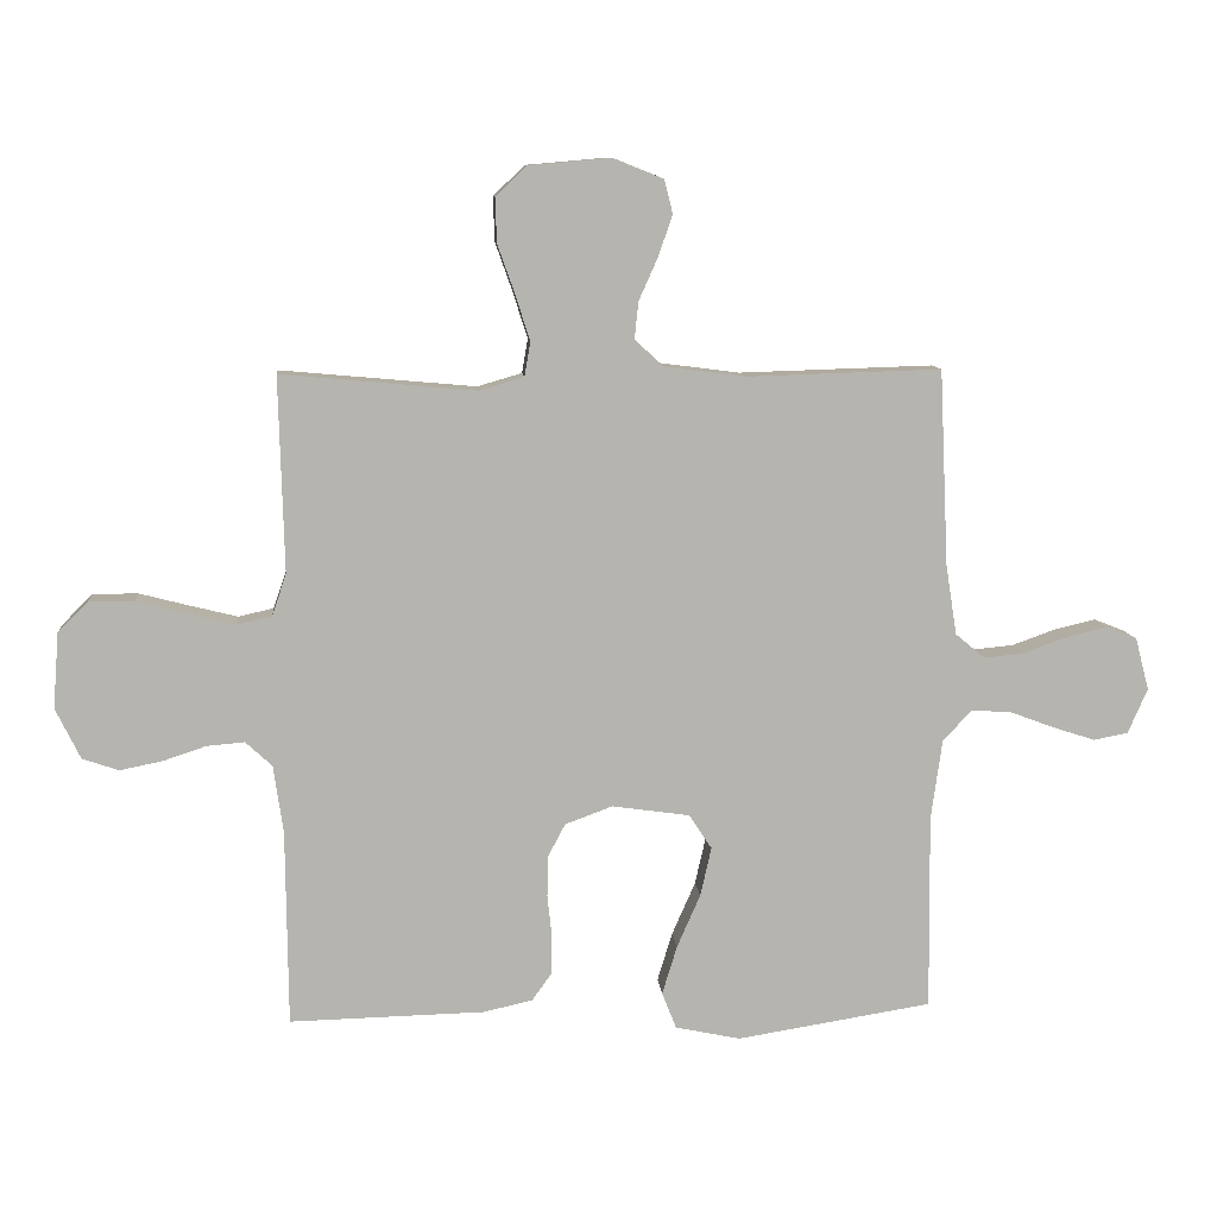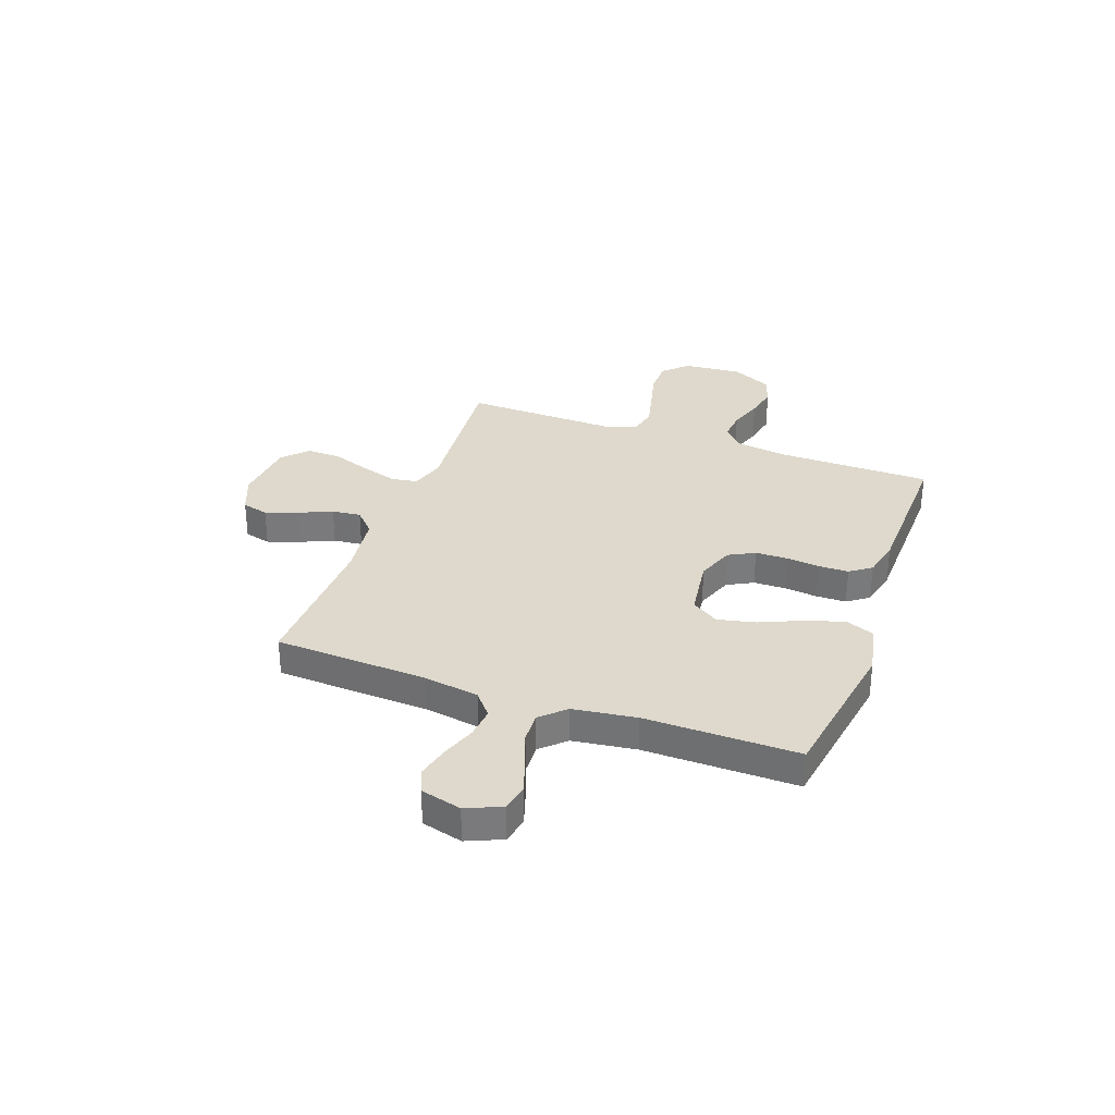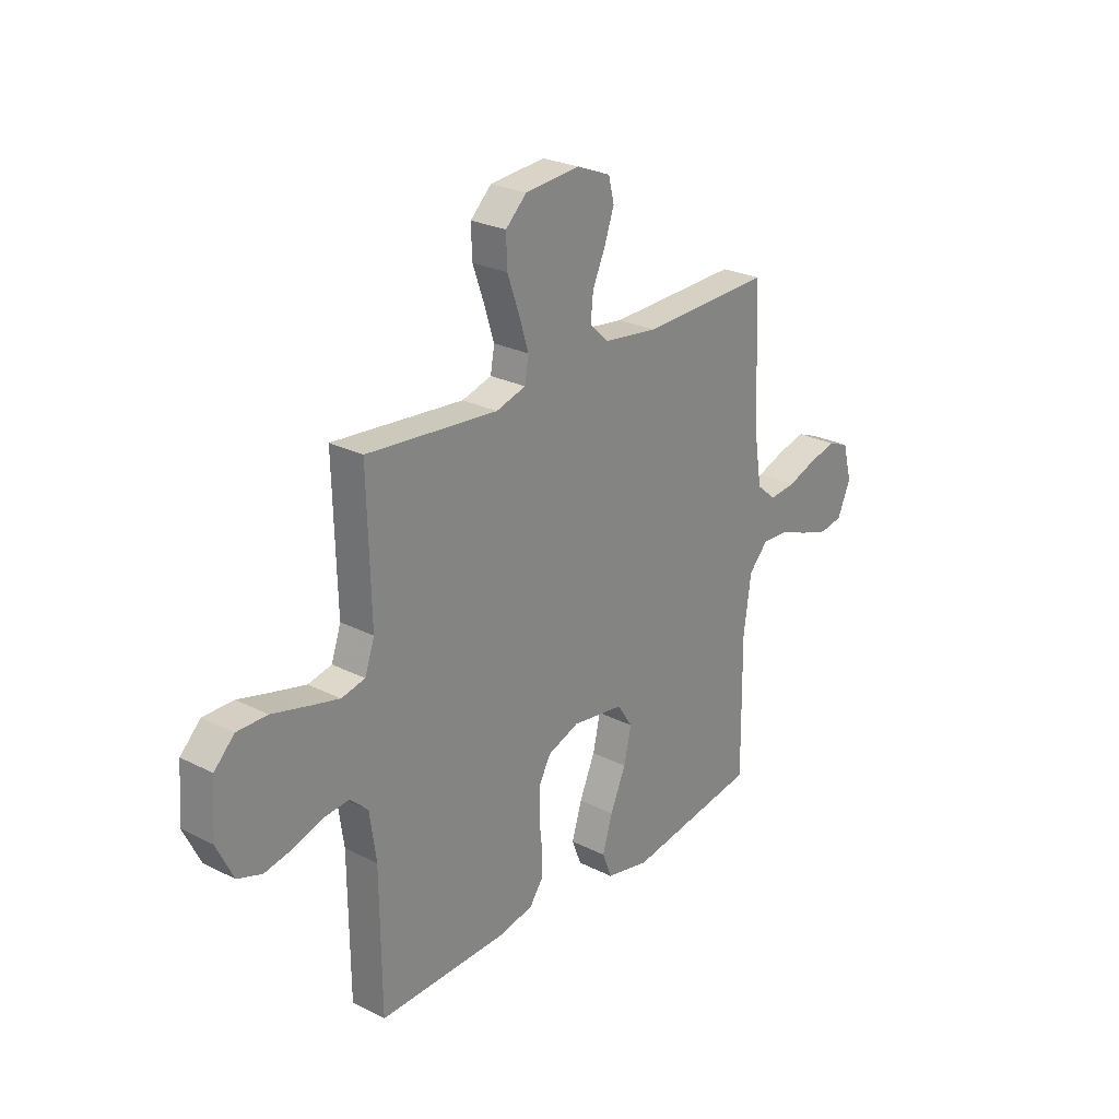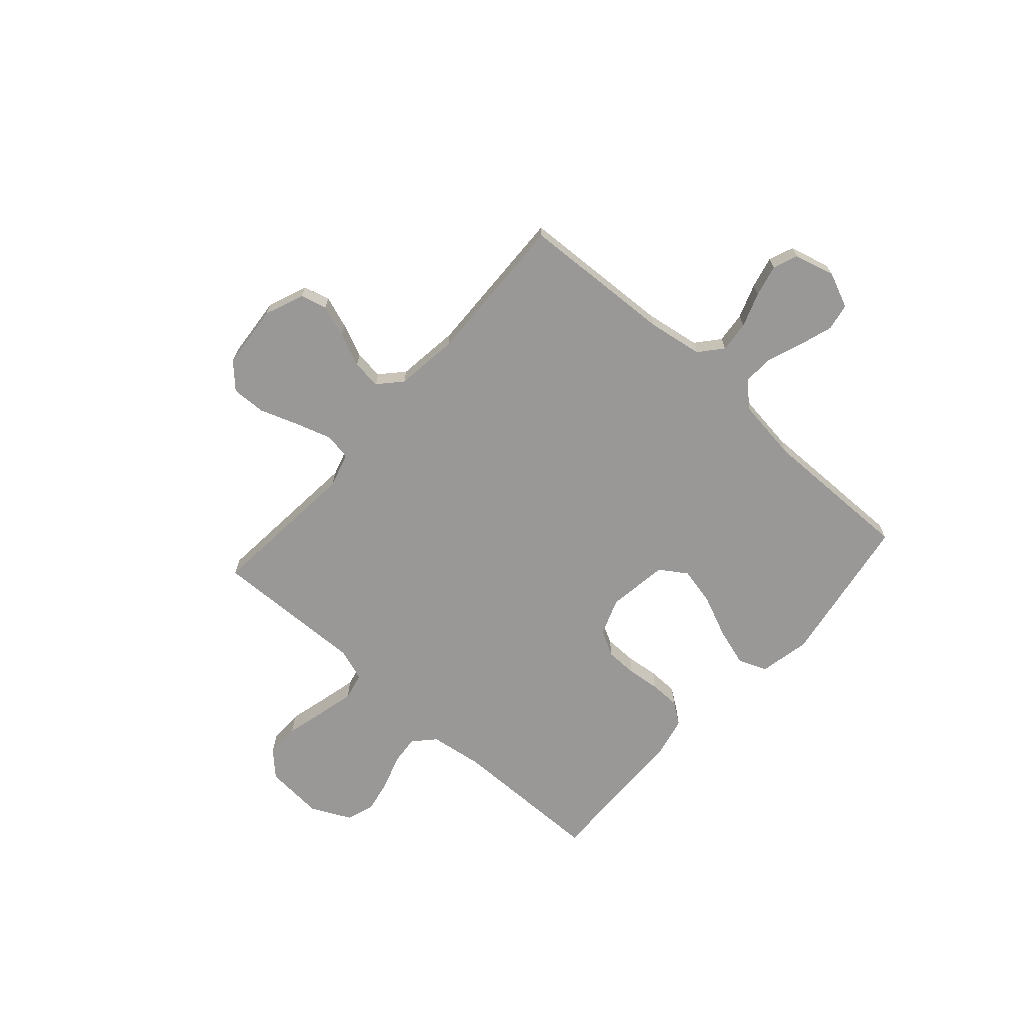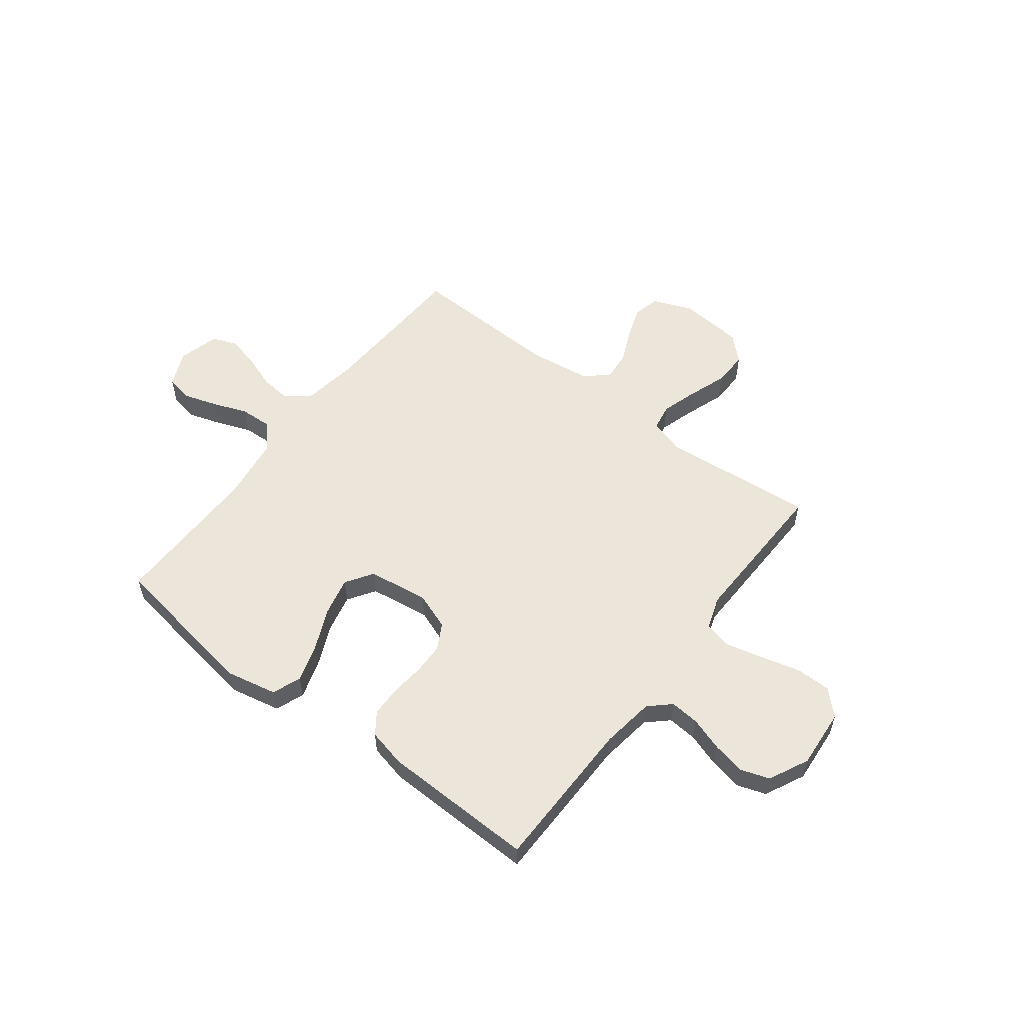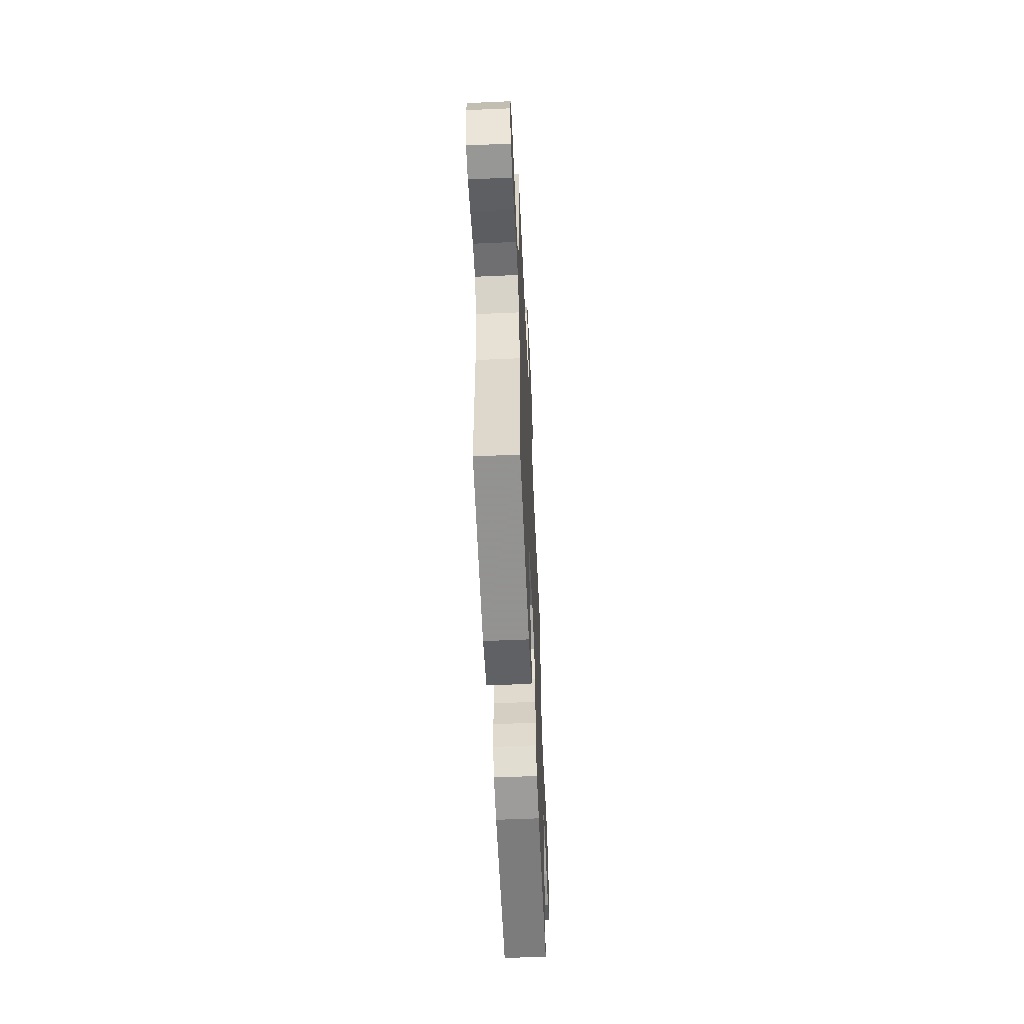
<metadata>
{"format":"obj","ext":"obj","renderer":"f3d","projection":"perspective","resolution":1024,"background":"white","views":[{"elev":9.8,"azim":-5.0,"up":"+Z"},{"elev":32.1,"azim":109.9,"up":"+Y"},{"elev":25.7,"azim":-51.0,"up":"+Z"},{"elev":-68.7,"azim":48.4,"up":"+Y"},{"elev":56.2,"azim":-142.6,"up":"+Y"},{"elev":-57.5,"azim":92.6,"up":"+Z"}]}
</metadata>
<code>
v 0.5 0.07 -0.5
v 0.2 0.07 -0.548
v 0.1 0.07 -0.527
v 0.078 0.07 -0.471
v 0.101 0.07 -0.396
v 0.137 0.07 -0.314
v 0.154 0.07 -0.239
v 0.119 0.07 -0.186
v 0 0.07 -0.169
v -0.073 0.07 -0.196
v -0.1 0.07 -0.247
v -0.101 0.07 -0.309
v -0.094 0.07 -0.375
v -0.095 0.07 -0.434
v -0.125 0.07 -0.476
v -0.2 0.07 -0.493
v -0.5 0.07 -0.5
v -0.503 0.07 -0.2
v -0.518 0.07 -0.095
v -0.559 0.07 -0.057
v -0.617 0.07 -0.062
v -0.683 0.07 -0.084
v -0.748 0.07 -0.097
v -0.804 0.07 -0.078
v -0.842 0.07 0
v -0.833 0.07 0.116
v -0.787 0.07 0.162
v -0.718 0.07 0.162
v -0.641 0.07 0.142
v -0.568 0.07 0.124
v -0.514 0.07 0.136
v -0.492 0.07 0.2
v -0.5 0.07 0.5
v -0.2 0.07 0.473
v -0.132 0.07 0.493
v -0.123 0.07 0.545
v -0.145 0.07 0.615
v -0.172 0.07 0.691
v -0.174 0.07 0.759
v -0.126 0.07 0.805
v 0 0.07 0.816
v 0.077 0.07 0.785
v 0.09 0.07 0.733
v 0.068 0.07 0.67
v 0.039 0.07 0.605
v 0.033 0.07 0.548
v 0.077 0.07 0.507
v 0.2 0.07 0.491
v 0.5 0.07 0.5
v 0.514 0.07 0.2
v 0.531 0.07 0.092
v 0.576 0.07 0.054
v 0.637 0.07 0.06
v 0.704 0.07 0.084
v 0.767 0.07 0.099
v 0.815 0.07 0.08
v 0.836 0.07 0
v 0.806 0.07 -0.069
v 0.753 0.07 -0.079
v 0.688 0.07 -0.058
v 0.619 0.07 -0.032
v 0.558 0.07 -0.029
v 0.514 0.07 -0.076
v 0.497 0.07 -0.2
v 0.5 0 -0.5
v 0.2 0 -0.548
v 0.1 0 -0.527
v 0.078 0 -0.471
v 0.101 0 -0.396
v 0.137 0 -0.314
v 0.154 0 -0.239
v 0.119 0 -0.186
v 0 0 -0.169
v -0.073 0 -0.196
v -0.1 0 -0.247
v -0.101 0 -0.309
v -0.094 0 -0.375
v -0.095 0 -0.434
v -0.125 0 -0.476
v -0.2 0 -0.493
v -0.5 0 -0.5
v -0.503 0 -0.2
v -0.518 0 -0.095
v -0.559 0 -0.057
v -0.617 0 -0.062
v -0.683 0 -0.084
v -0.748 0 -0.097
v -0.804 0 -0.078
v -0.842 0 0
v -0.833 0 0.116
v -0.787 0 0.162
v -0.718 0 0.162
v -0.641 0 0.142
v -0.568 0 0.124
v -0.514 0 0.136
v -0.492 0 0.2
v -0.5 0 0.5
v -0.2 0 0.473
v -0.132 0 0.493
v -0.123 0 0.545
v -0.145 0 0.615
v -0.172 0 0.691
v -0.174 0 0.759
v -0.126 0 0.805
v 0 0 0.816
v 0.077 0 0.785
v 0.09 0 0.733
v 0.068 0 0.67
v 0.039 0 0.605
v 0.033 0 0.548
v 0.077 0 0.507
v 0.2 0 0.491
v 0.5 0 0.5
v 0.514 0 0.2
v 0.531 0 0.092
v 0.576 0 0.054
v 0.637 0 0.06
v 0.704 0 0.084
v 0.767 0 0.099
v 0.815 0 0.08
v 0.836 0 0
v 0.806 0 -0.069
v 0.753 0 -0.079
v 0.688 0 -0.058
v 0.619 0 -0.032
v 0.558 0 -0.029
v 0.514 0 -0.076
v 0.497 0 -0.2
f 59 60 61
f 58 59 61
f 57 58 61
f 56 57 61
f 55 56 61
f 54 55 61
f 53 54 61
f 52 53 61 62
f 51 52 62 63
f 48 49 50
f 51 63 64
f 50 51 64
f 48 50 64
f 47 48 64
f 43 44 45
f 42 43 45
f 41 42 45
f 40 41 45
f 39 40 45
f 38 39 45
f 37 38 45
f 36 37 45 46
f 47 64 1
f 46 47 1
f 36 46 1
f 35 36 1
f 27 28 29
f 26 27 29
f 25 26 29
f 24 25 29
f 23 24 29
f 22 23 29
f 21 22 29
f 20 21 29 30
f 19 20 30 31
f 16 17 18
f 15 16 18
f 14 15 18
f 13 14 18
f 12 13 18
f 19 31 32
f 18 19 32
f 12 18 32
f 11 12 32
f 4 5 6
f 3 4 6
f 2 3 6
f 1 2 6
f 1 6 7
f 1 7 8
f 35 1 8
f 34 35 8
f 32 33 34
f 11 32 34
f 10 11 34
f 34 8 9
f 9 10 34
f 125 124 123
f 125 123 122
f 125 122 121
f 125 121 120
f 125 120 119
f 125 119 118
f 125 118 117
f 126 125 117 116
f 127 126 116 115
f 114 113 112
f 128 127 115
f 128 115 114
f 128 114 112
f 128 112 111
f 109 108 107
f 109 107 106
f 109 106 105
f 109 105 104
f 109 104 103
f 109 103 102
f 109 102 101
f 110 109 101 100
f 65 128 111
f 65 111 110
f 65 110 100
f 65 100 99
f 93 92 91
f 93 91 90
f 93 90 89
f 93 89 88
f 93 88 87
f 93 87 86
f 93 86 85
f 94 93 85 84
f 95 94 84 83
f 82 81 80
f 82 80 79
f 82 79 78
f 82 78 77
f 82 77 76
f 96 95 83
f 96 83 82
f 96 82 76
f 96 76 75
f 70 69 68
f 70 68 67
f 70 67 66
f 70 66 65
f 71 70 65
f 72 71 65
f 72 65 99
f 72 99 98
f 98 97 96
f 98 96 75
f 98 75 74
f 73 72 98
f 98 74 73
f 1 65 66 2
f 2 66 67 3
f 3 67 68 4
f 4 68 69 5
f 5 69 70 6
f 6 70 71 7
f 7 71 72 8
f 8 72 73 9
f 9 73 74 10
f 10 74 75 11
f 11 75 76 12
f 12 76 77 13
f 13 77 78 14
f 14 78 79 15
f 15 79 80 16
f 16 80 81 17
f 17 81 82 18
f 18 82 83 19
f 19 83 84 20
f 20 84 85 21
f 21 85 86 22
f 22 86 87 23
f 23 87 88 24
f 24 88 89 25
f 25 89 90 26
f 26 90 91 27
f 27 91 92 28
f 28 92 93 29
f 29 93 94 30
f 30 94 95 31
f 31 95 96 32
f 32 96 97 33
f 33 97 98 34
f 34 98 99 35
f 35 99 100 36
f 36 100 101 37
f 37 101 102 38
f 38 102 103 39
f 39 103 104 40
f 40 104 105 41
f 41 105 106 42
f 42 106 107 43
f 43 107 108 44
f 44 108 109 45
f 45 109 110 46
f 46 110 111 47
f 47 111 112 48
f 48 112 113 49
f 49 113 114 50
f 50 114 115 51
f 51 115 116 52
f 52 116 117 53
f 53 117 118 54
f 54 118 119 55
f 55 119 120 56
f 56 120 121 57
f 57 121 122 58
f 58 122 123 59
f 59 123 124 60
f 60 124 125 61
f 61 125 126 62
f 62 126 127 63
f 63 127 128 64
f 64 128 65 1

</code>
